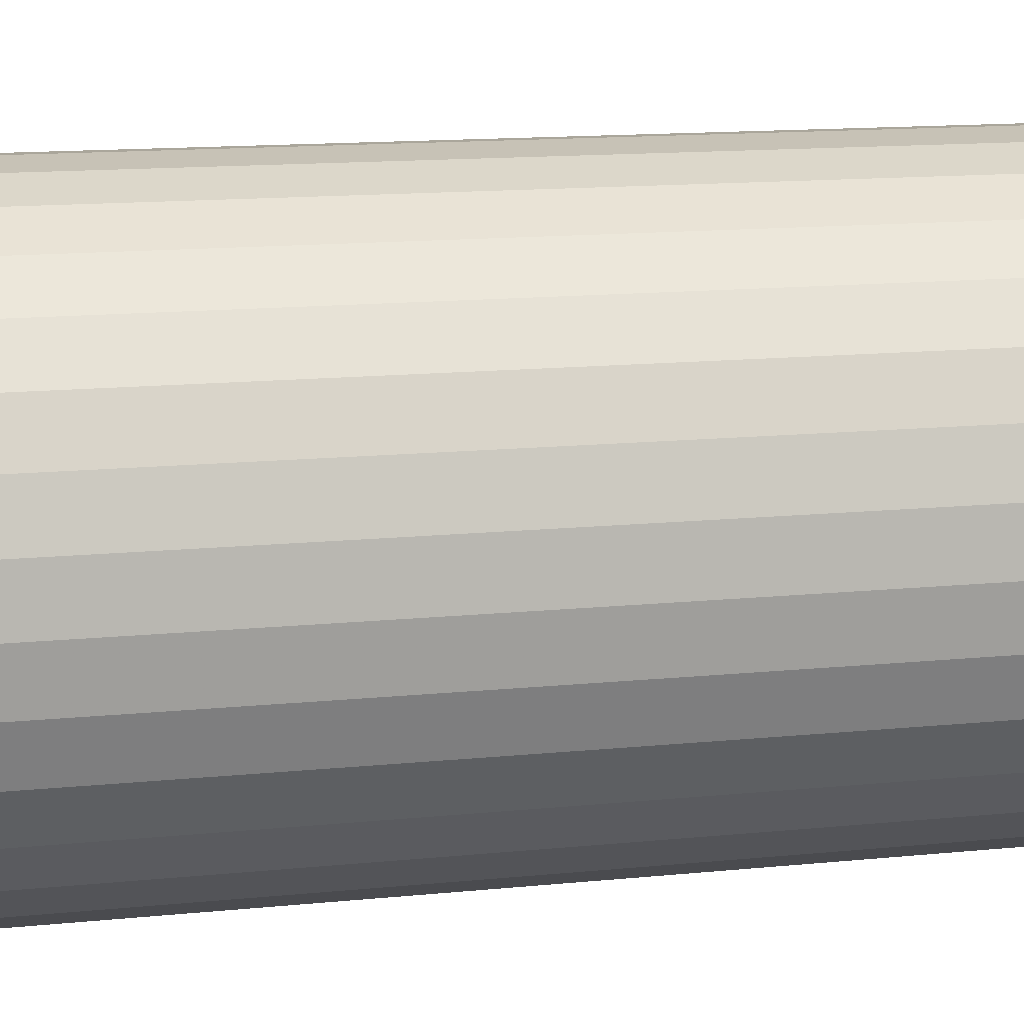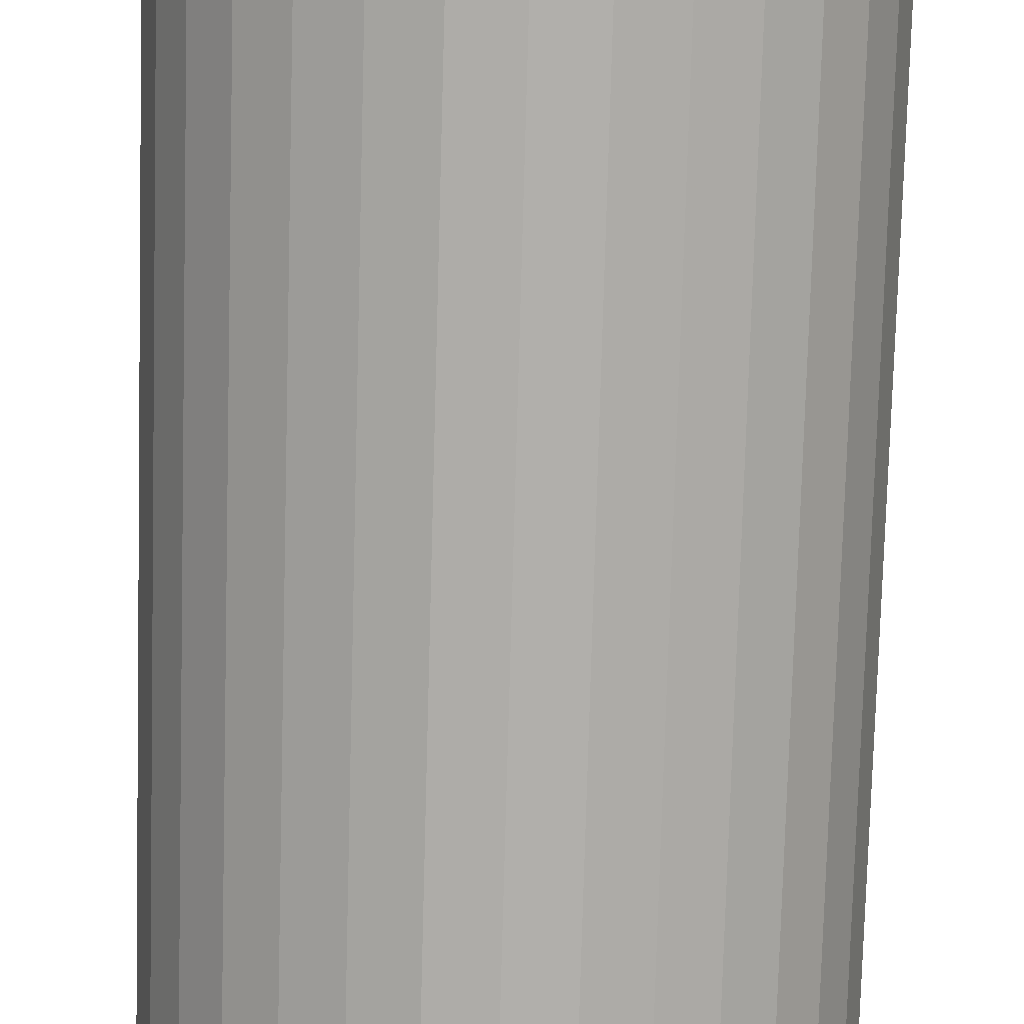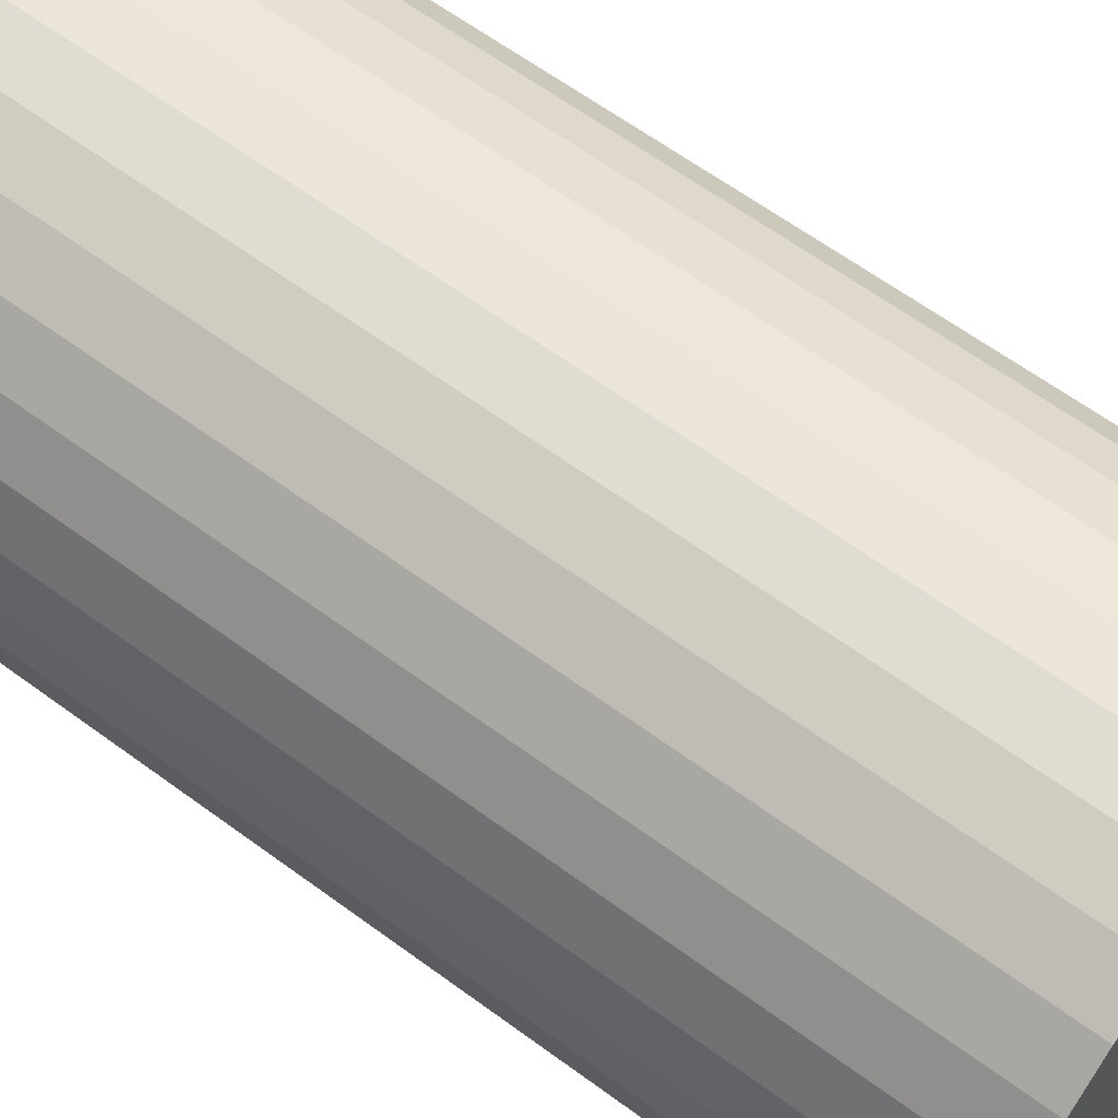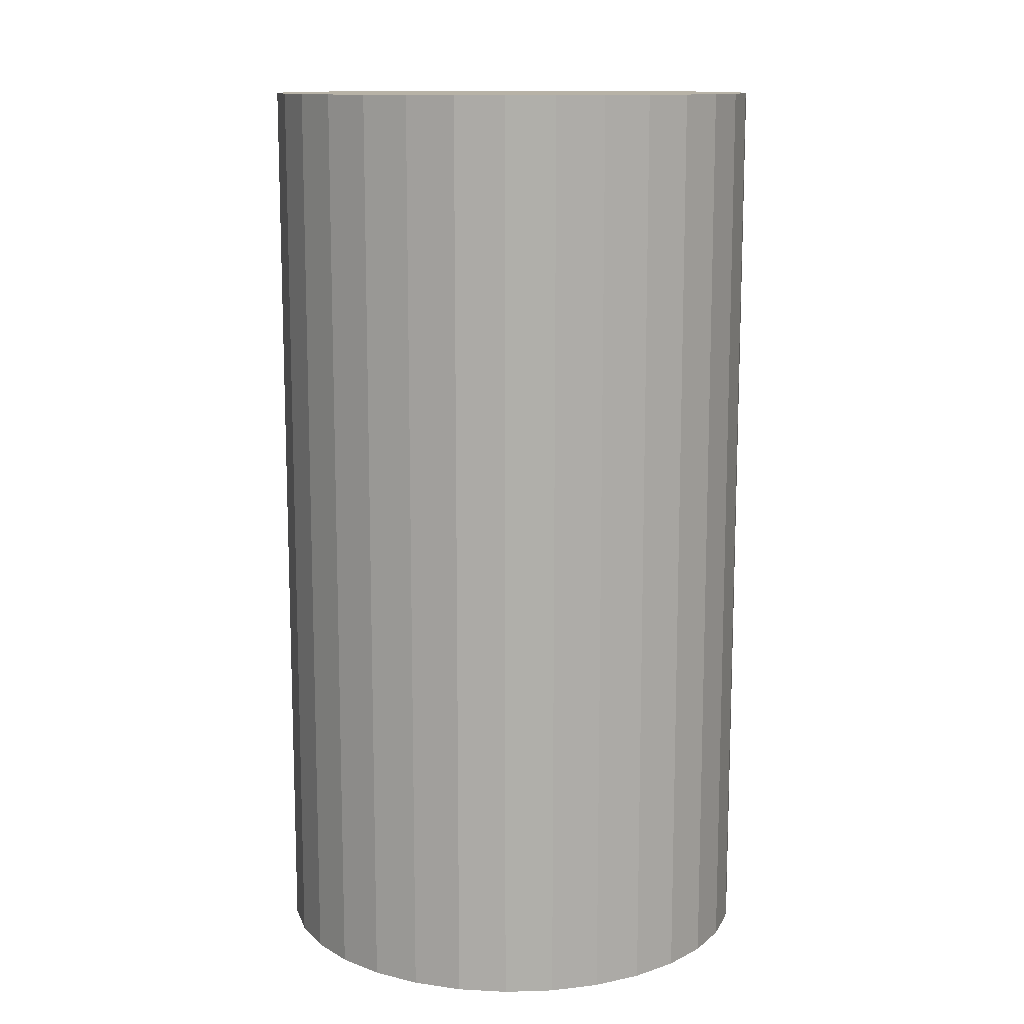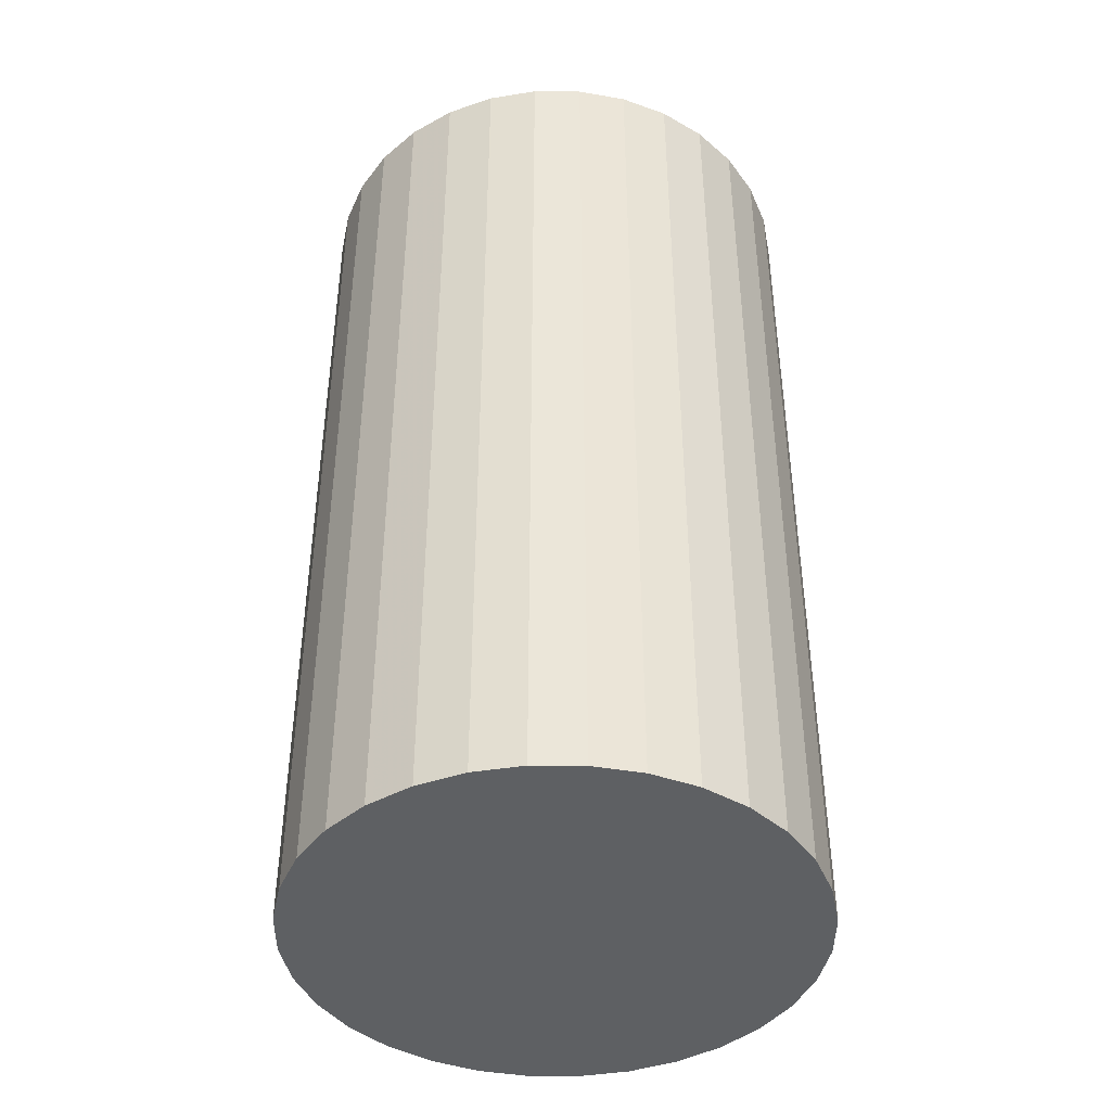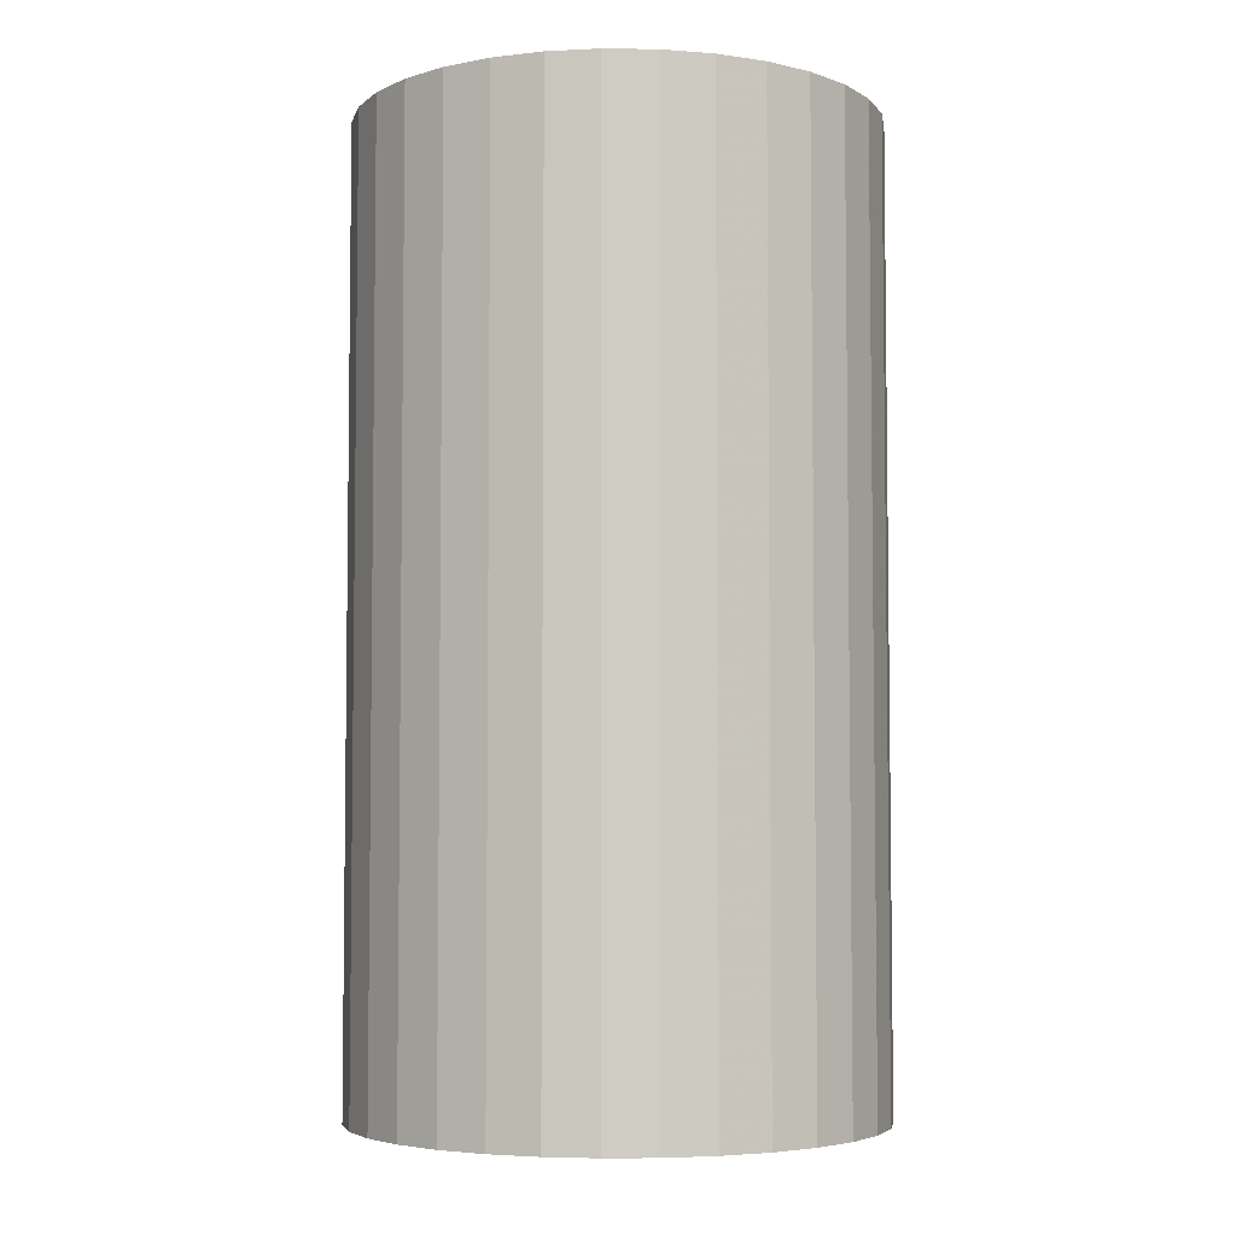
<metadata>
{"format":"obj","ext":"obj","renderer":"f3d","projection":"perspective","resolution":1024,"background":"white","views":[{"elev":13.5,"azim":76.9,"up":"+Y"},{"elev":-77.9,"azim":178.4,"up":"+Y"},{"elev":63.3,"azim":126.6,"up":"+Y"},{"elev":12.4,"azim":-32.2,"up":"+Z"},{"elev":-42.7,"azim":72.7,"up":"+Z"},{"elev":-4.8,"azim":70.7,"up":"+Z"}]}
</metadata>
<code>
v 0 0 -0.04109
v 0.02235 0 -0.04109
v 0.02235 0 0.04109
v 0 0 0.04109
v 0.02192 0.00436 -0.04109
v 0.02192 0.00436 0.04109
v 0.02065 0.008552 -0.04109
v 0.02065 0.008552 0.04109
v 0.01858 0.01242 -0.04109
v 0.01858 0.01242 0.04109
v 0.0158 0.0158 -0.04109
v 0.0158 0.0158 0.04109
v 0.01242 0.01858 -0.04109
v 0.01242 0.01858 0.04109
v 0.008552 0.02065 -0.04109
v 0.008552 0.02065 0.04109
v 0.00436 0.02192 -0.04109
v 0.00436 0.02192 0.04109
v 0 0.02235 -0.04109
v 0 0.02235 0.04109
v -0.00436 0.02192 -0.04109
v -0.00436 0.02192 0.04109
v -0.008552 0.02065 -0.04109
v -0.008552 0.02065 0.04109
v -0.01242 0.01858 -0.04109
v -0.01242 0.01858 0.04109
v -0.0158 0.0158 -0.04109
v -0.0158 0.0158 0.04109
v -0.01858 0.01242 -0.04109
v -0.01858 0.01242 0.04109
v -0.02065 0.008552 -0.04109
v -0.02065 0.008552 0.04109
v -0.02192 0.00436 -0.04109
v -0.02192 0.00436 0.04109
v -0.02235 0 -0.04109
v -0.02235 0 0.04109
v -0.02192 -0.00436 -0.04109
v -0.02192 -0.00436 0.04109
v -0.02065 -0.008552 -0.04109
v -0.02065 -0.008552 0.04109
v -0.01858 -0.01242 -0.04109
v -0.01858 -0.01242 0.04109
v -0.0158 -0.0158 -0.04109
v -0.0158 -0.0158 0.04109
v -0.01242 -0.01858 -0.04109
v -0.01242 -0.01858 0.04109
v -0.008552 -0.02065 -0.04109
v -0.008552 -0.02065 0.04109
v -0.00436 -0.02192 -0.04109
v -0.00436 -0.02192 0.04109
v -0 -0.02235 -0.04109
v -0 -0.02235 0.04109
v 0.00436 -0.02192 -0.04109
v 0.00436 -0.02192 0.04109
v 0.008552 -0.02065 -0.04109
v 0.008552 -0.02065 0.04109
v 0.01242 -0.01858 -0.04109
v 0.01242 -0.01858 0.04109
v 0.0158 -0.0158 -0.04109
v 0.0158 -0.0158 0.04109
v 0.01858 -0.01242 -0.04109
v 0.01858 -0.01242 0.04109
v 0.02065 -0.008552 -0.04109
v 0.02065 -0.008552 0.04109
v 0.02192 -0.00436 -0.04109
v 0.02192 -0.00436 0.04109
f 2 1 5
f 2 5 3
f 3 5 6
f 3 6 4
f 5 1 7
f 5 7 6
f 6 7 8
f 6 8 4
f 7 1 9
f 7 9 8
f 8 9 10
f 8 10 4
f 9 1 11
f 9 11 10
f 10 11 12
f 10 12 4
f 11 1 13
f 11 13 12
f 12 13 14
f 12 14 4
f 13 1 15
f 13 15 14
f 14 15 16
f 14 16 4
f 15 1 17
f 15 17 16
f 16 17 18
f 16 18 4
f 17 1 19
f 17 19 18
f 18 19 20
f 18 20 4
f 19 1 21
f 19 21 20
f 20 21 22
f 20 22 4
f 21 1 23
f 21 23 22
f 22 23 24
f 22 24 4
f 23 1 25
f 23 25 24
f 24 25 26
f 24 26 4
f 25 1 27
f 25 27 26
f 26 27 28
f 26 28 4
f 27 1 29
f 27 29 28
f 28 29 30
f 28 30 4
f 29 1 31
f 29 31 30
f 30 31 32
f 30 32 4
f 31 1 33
f 31 33 32
f 32 33 34
f 32 34 4
f 33 1 35
f 33 35 34
f 34 35 36
f 34 36 4
f 35 1 37
f 35 37 36
f 36 37 38
f 36 38 4
f 37 1 39
f 37 39 38
f 38 39 40
f 38 40 4
f 39 1 41
f 39 41 40
f 40 41 42
f 40 42 4
f 41 1 43
f 41 43 42
f 42 43 44
f 42 44 4
f 43 1 45
f 43 45 44
f 44 45 46
f 44 46 4
f 45 1 47
f 45 47 46
f 46 47 48
f 46 48 4
f 47 1 49
f 47 49 48
f 48 49 50
f 48 50 4
f 49 1 51
f 49 51 50
f 50 51 52
f 50 52 4
f 51 1 53
f 51 53 52
f 52 53 54
f 52 54 4
f 53 1 55
f 53 55 54
f 54 55 56
f 54 56 4
f 55 1 57
f 55 57 56
f 56 57 58
f 56 58 4
f 57 1 59
f 57 59 58
f 58 59 60
f 58 60 4
f 59 1 61
f 59 61 60
f 60 61 62
f 60 62 4
f 61 1 63
f 61 63 62
f 62 63 64
f 62 64 4
f 63 1 65
f 63 65 64
f 64 65 66
f 64 66 4
f 65 1 2
f 65 2 66
f 66 2 3
f 66 3 4

</code>
